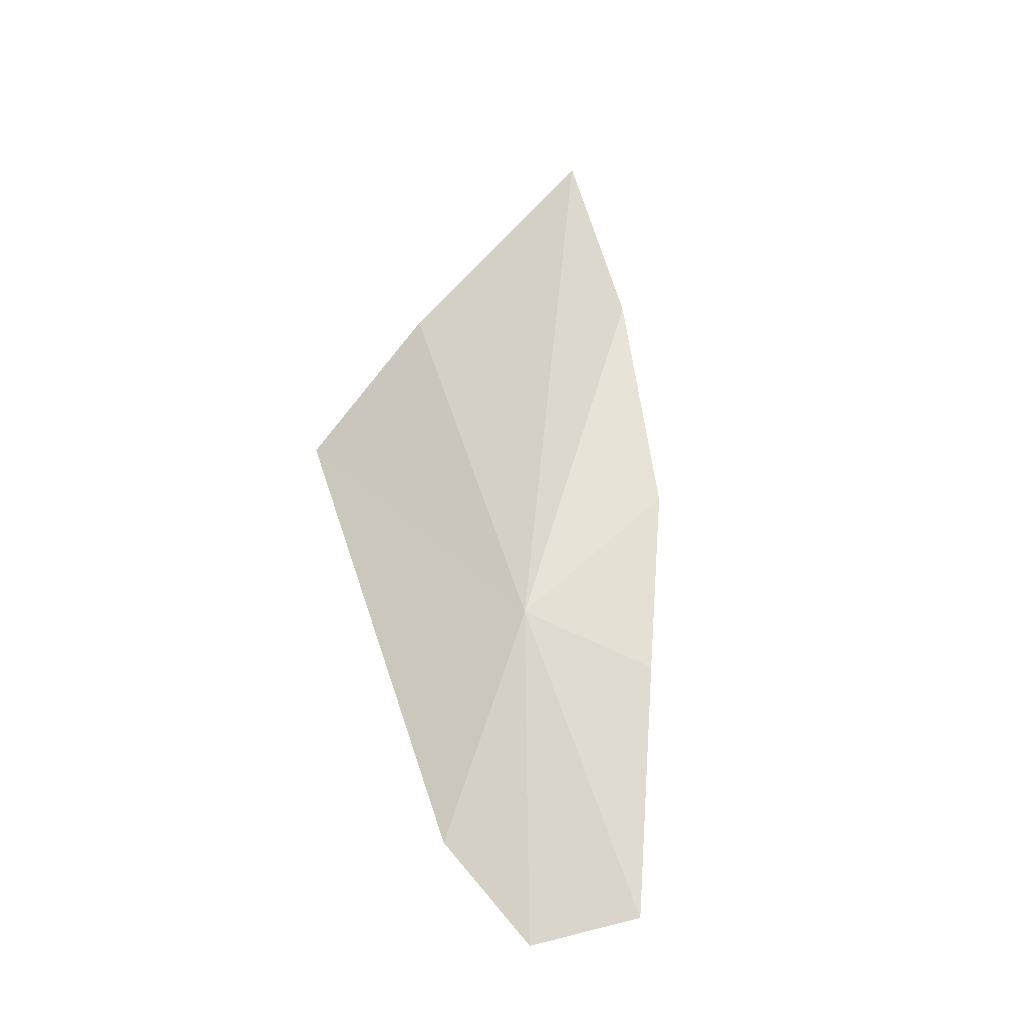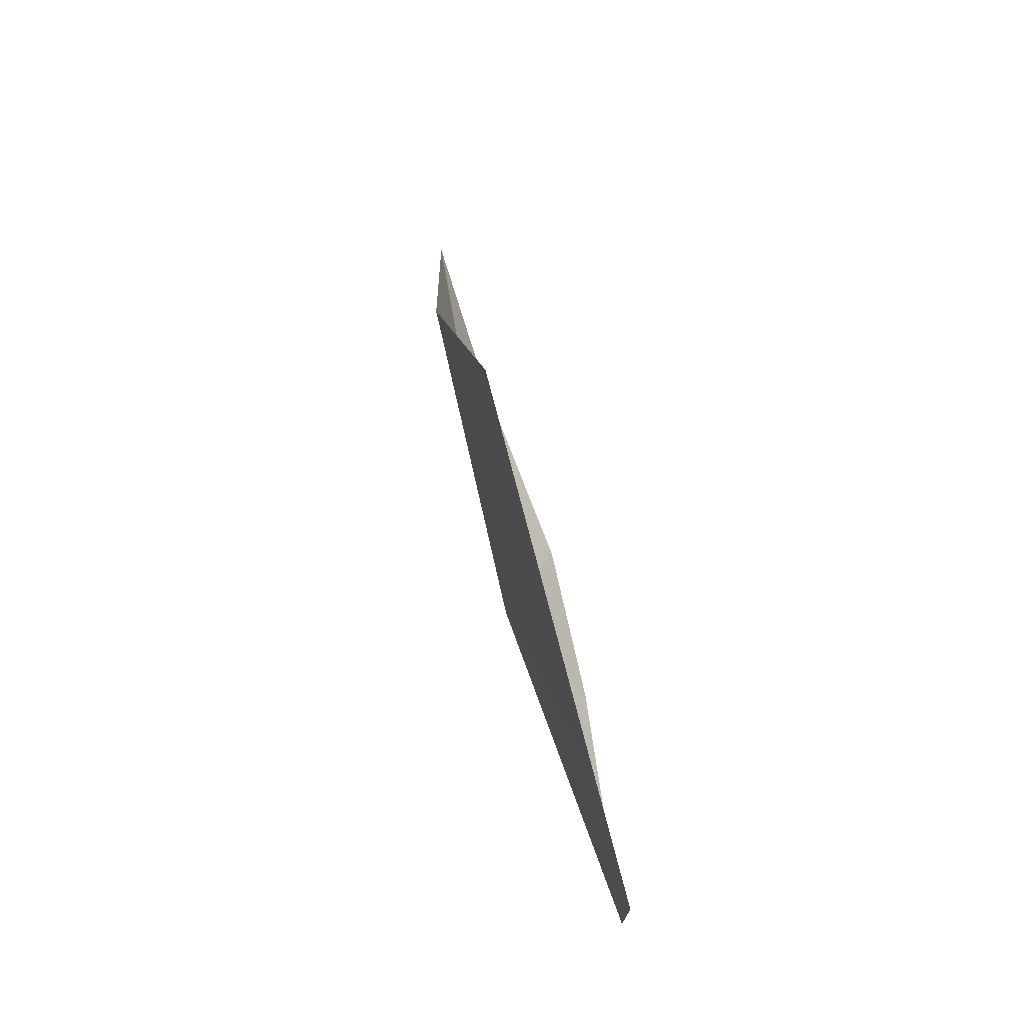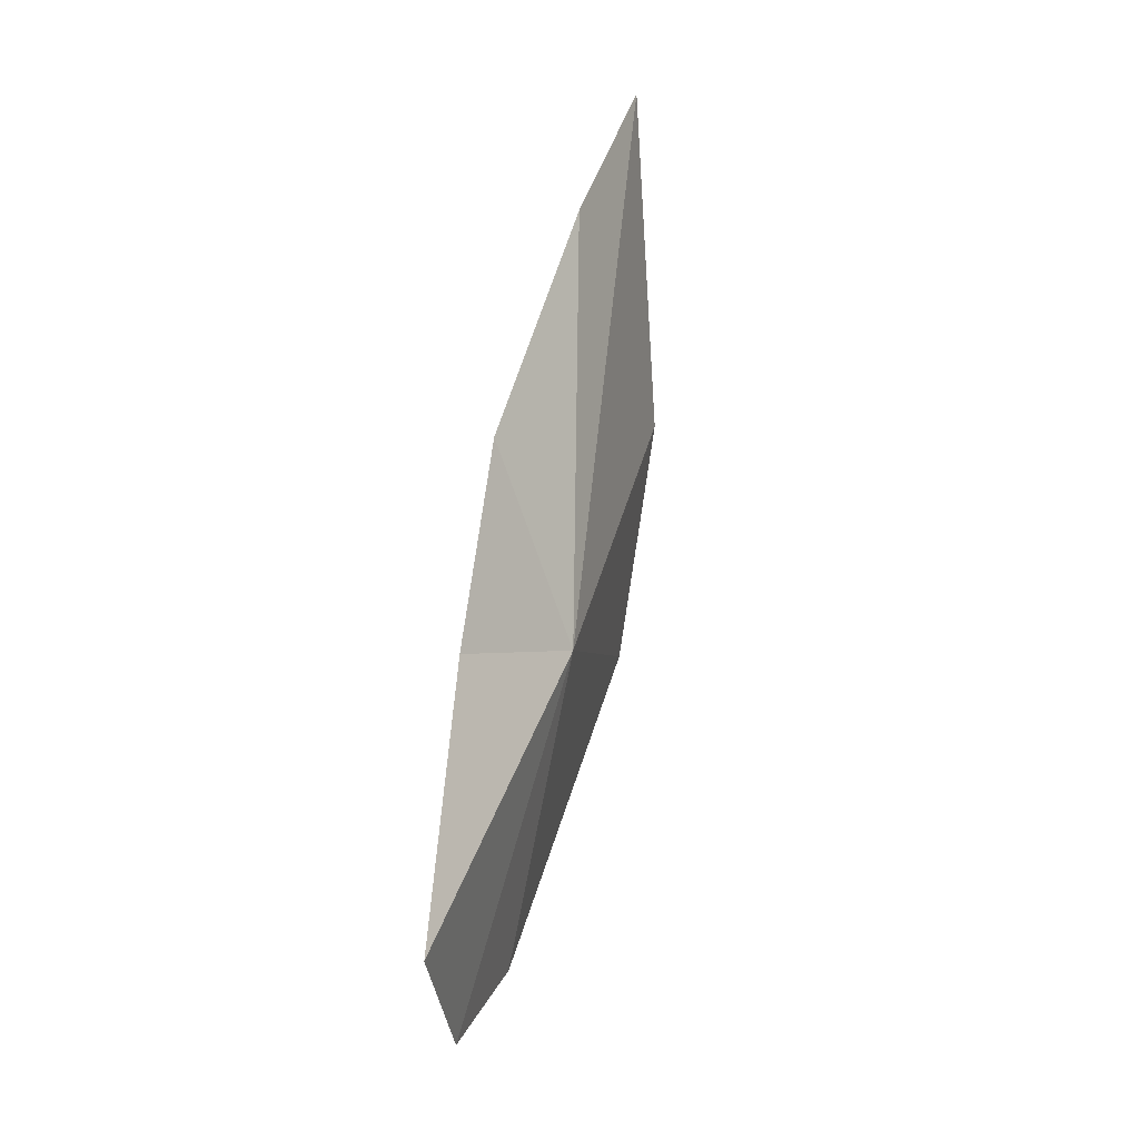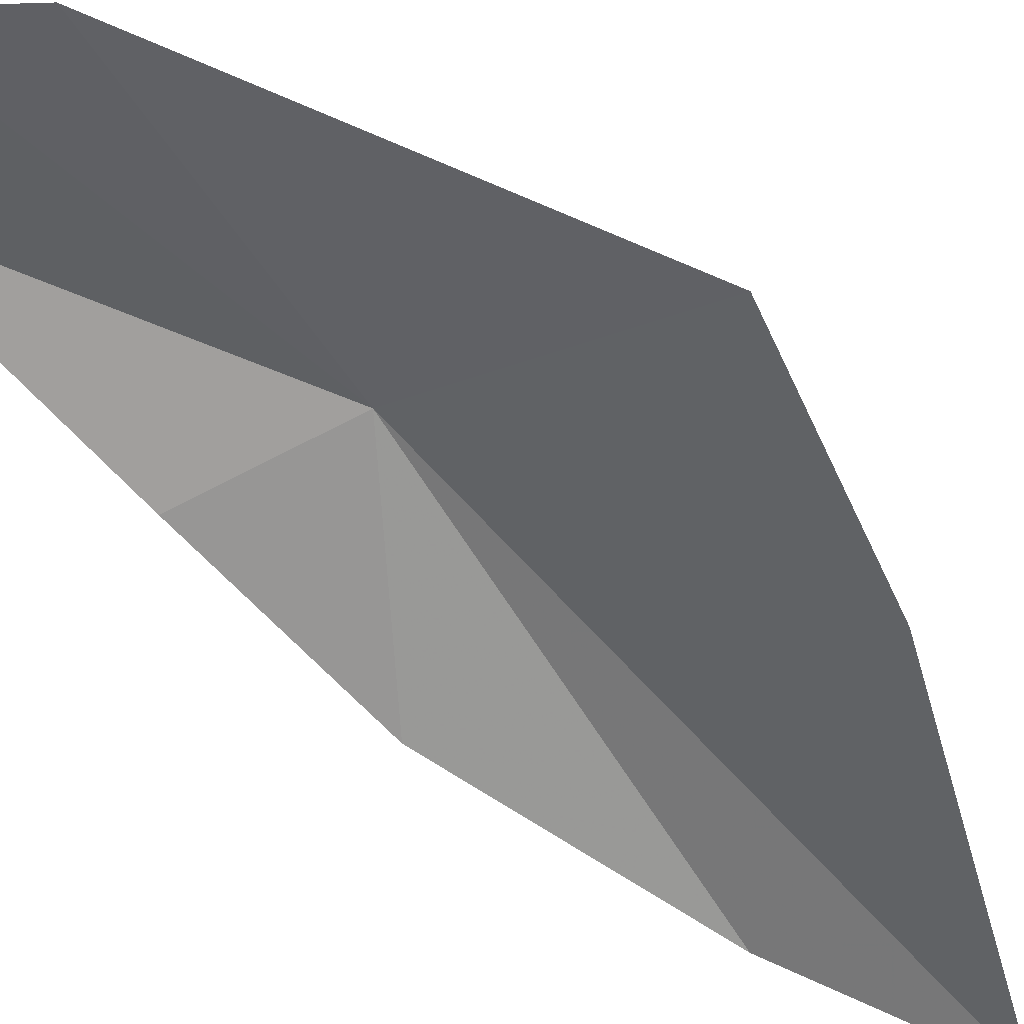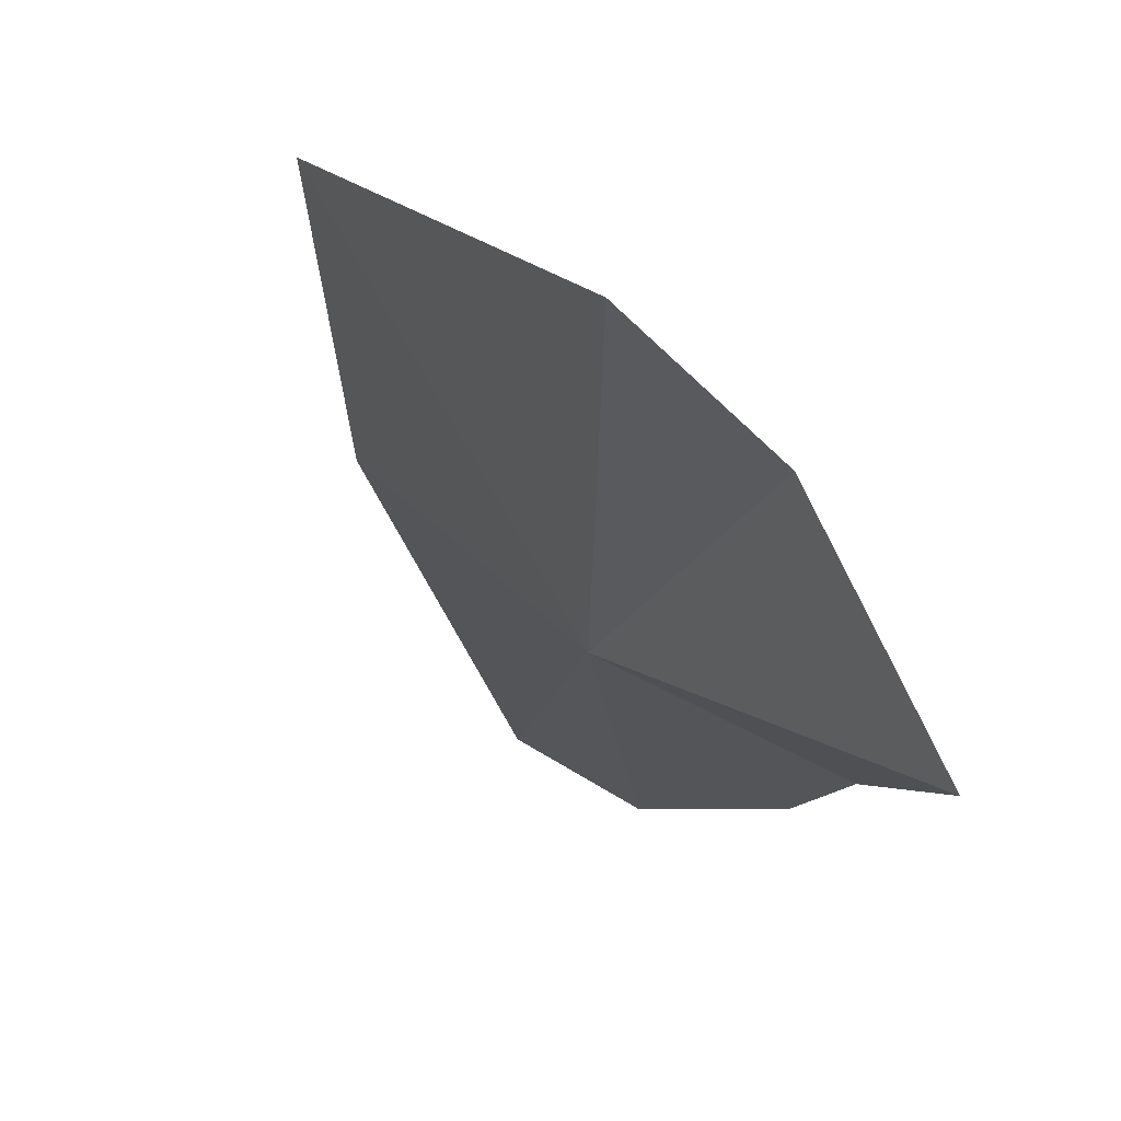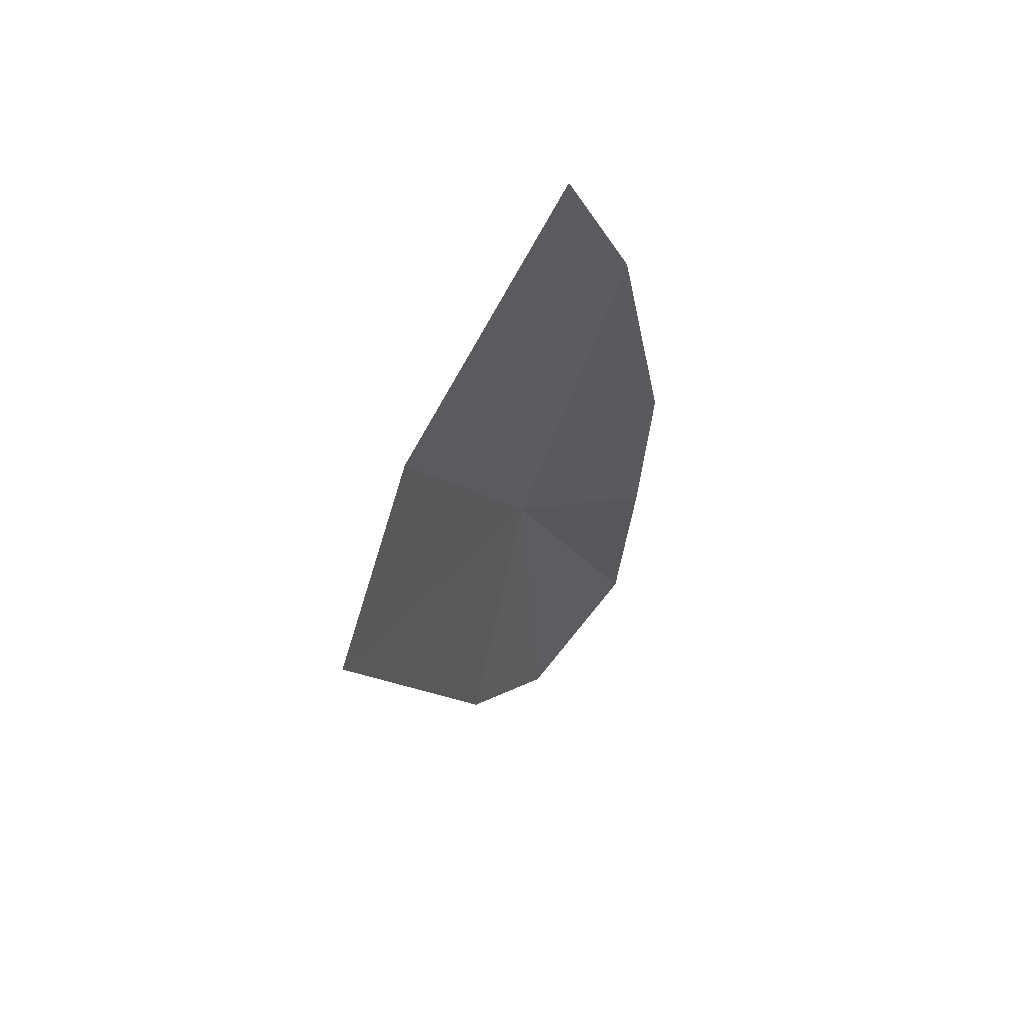
<metadata>
{"format":"obj","ext":"obj","renderer":"f3d","projection":"perspective","resolution":1024,"background":"white","views":[{"elev":-7.0,"azim":-160.9,"up":"+Z"},{"elev":-23.2,"azim":153.0,"up":"+Z"},{"elev":-32.7,"azim":-20.4,"up":"+Z"},{"elev":76.7,"azim":-46.8,"up":"+Y"},{"elev":11.4,"azim":175.7,"up":"+Y"},{"elev":78.9,"azim":-167.8,"up":"+Z"}]}
</metadata>
<code>
v 16.48 -21.79 24.88
v 13.87 -24.38 27.77
v 13.74 -22.97 23.59
v 13.68 -21.59 17.93
v 15.27 -18.53 17.58
v 16.74 -17.27 19.77
v 19.53 -16.72 28.13
v 18.82 -20.85 31.79
v 16.49 -25.75 36.79
v 15.14 -25.75 32.95
f 1 2 3
f 1 3 4
f 1 4 5
f 1 5 6
f 1 6 7
f 1 8 9
f 1 10 2
f 1 7 8
f 1 9 10

</code>
